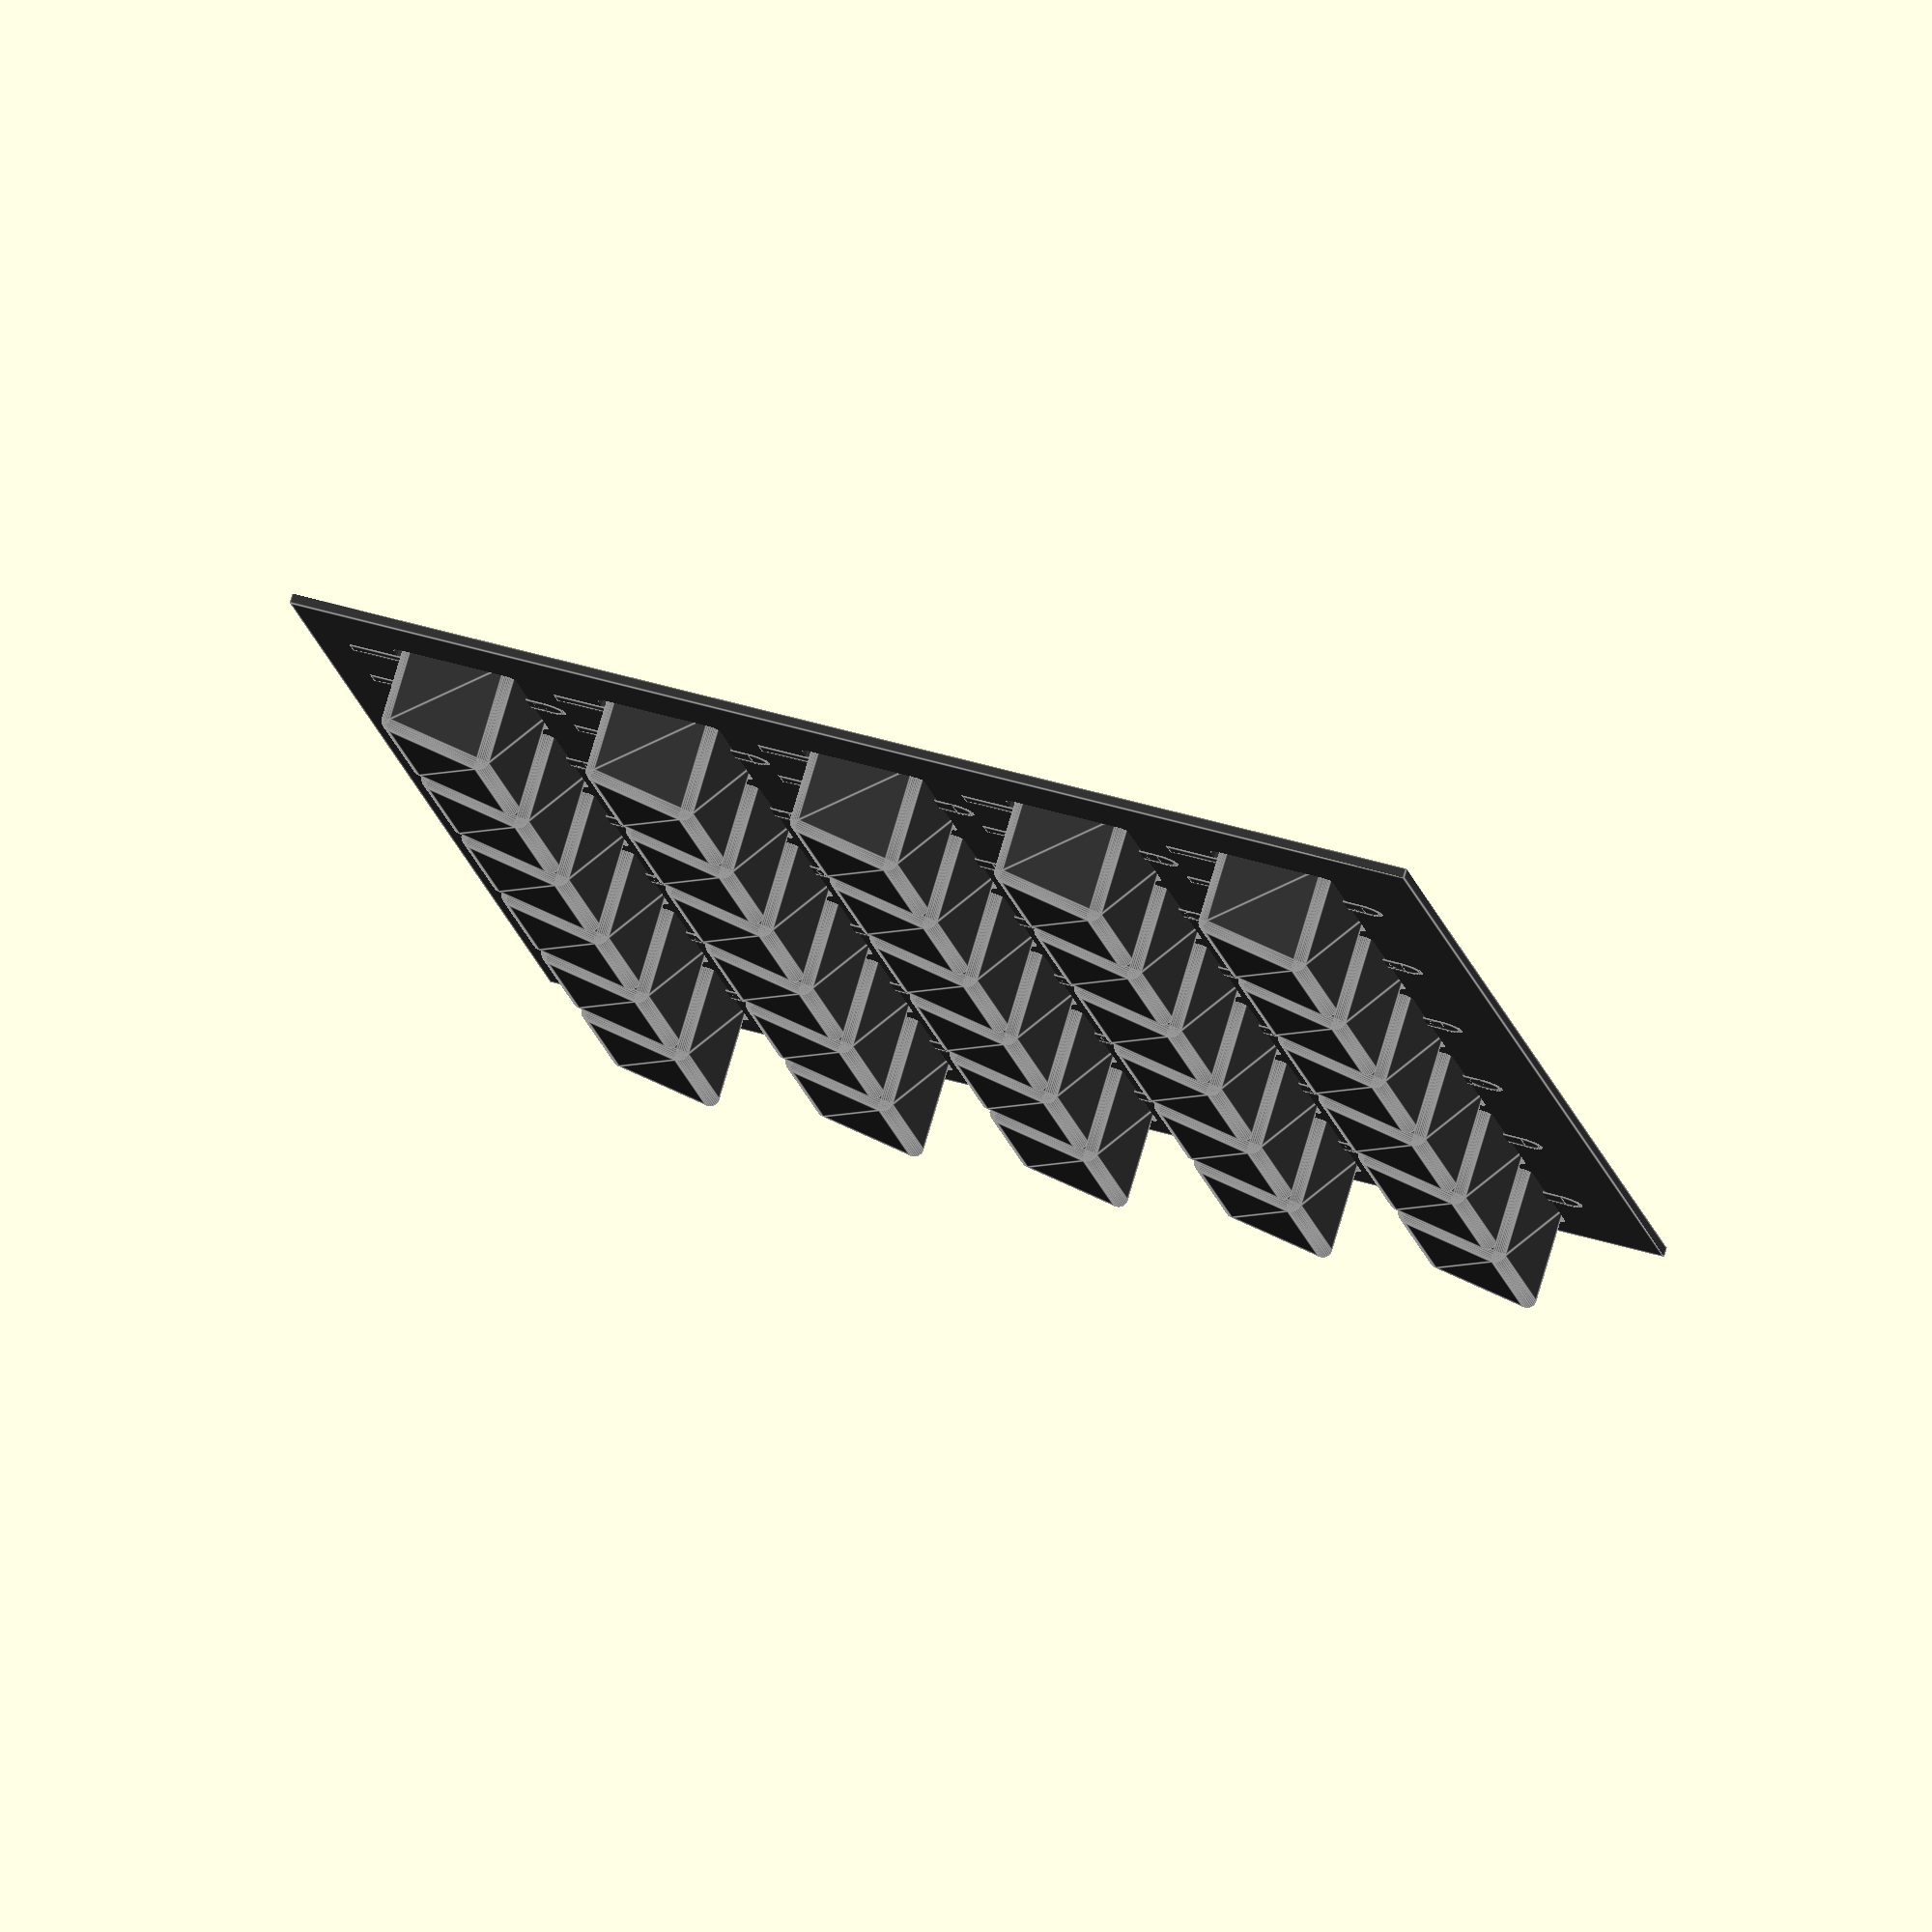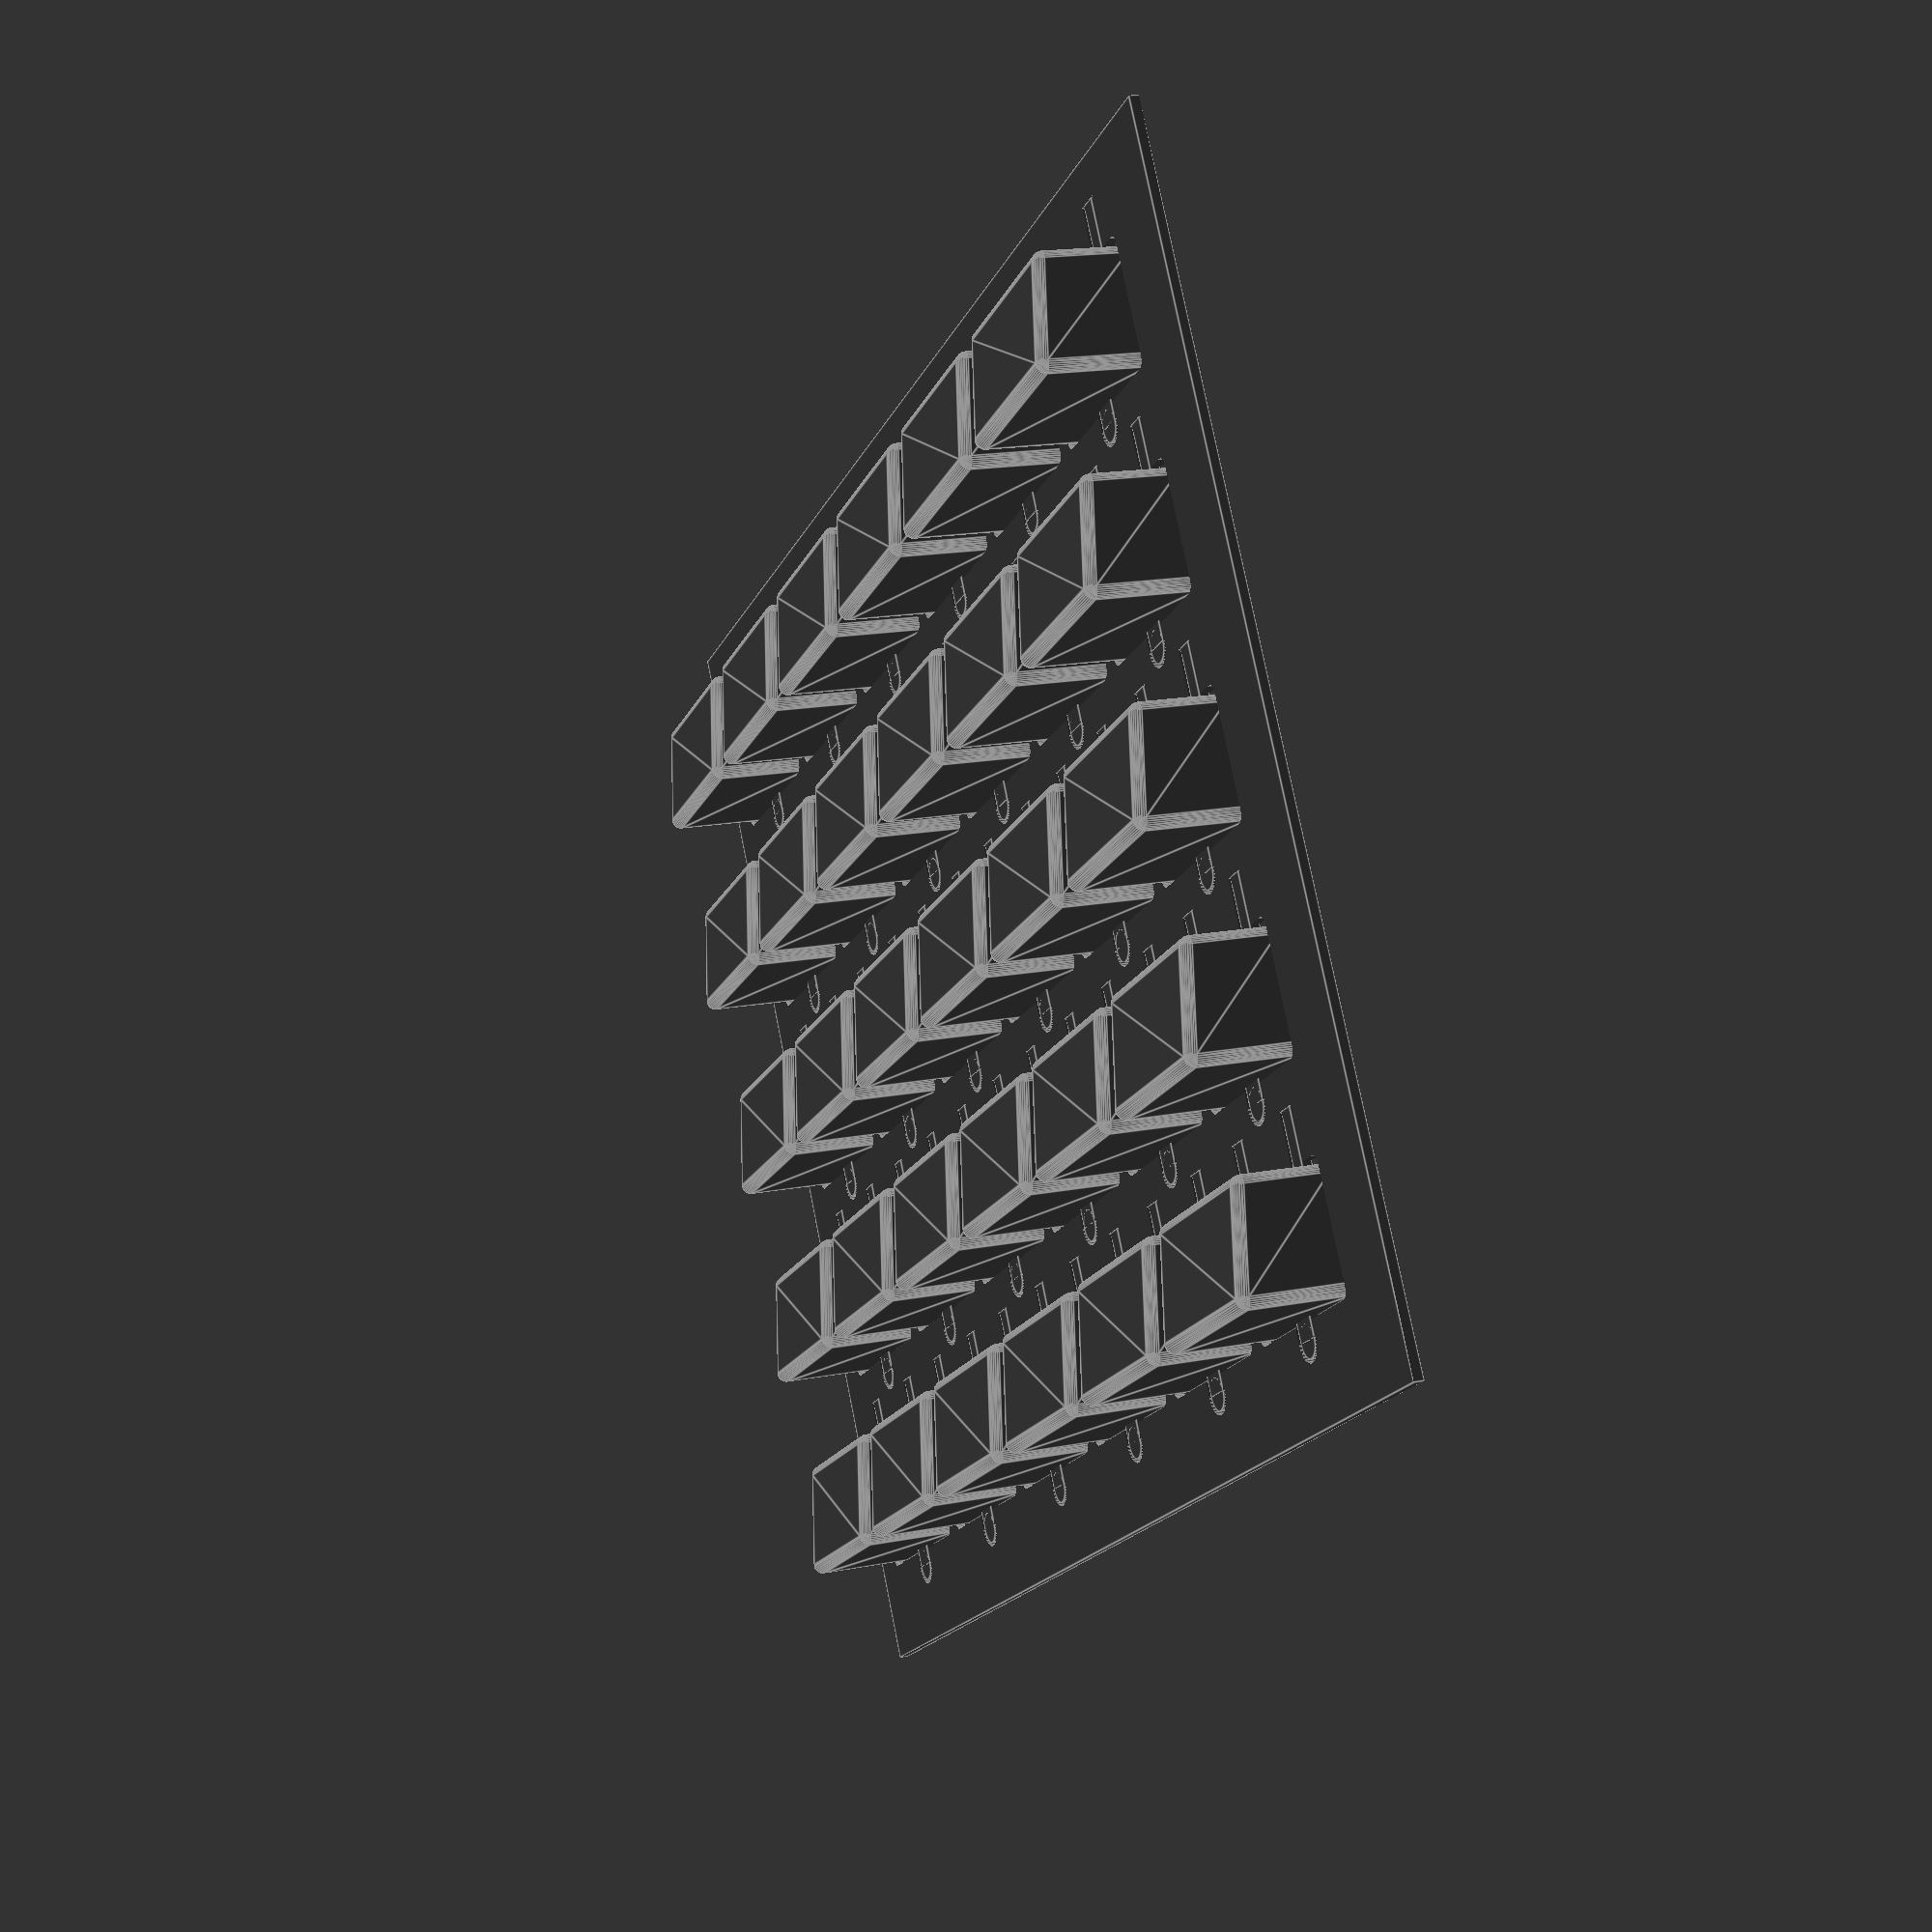
<openscad>
/*
    DM50 - Javier Báscones Velázquez - 2024
    
    https://www.montanacolors.com/en/productos/mtn-pro-plastic-bumper-paint/
    
*/

// Battery
// AA  : 50 x 14.2
// AAA : 44.5x10.5
// AAAA: 42.5x8.3

$fn=32;
key1_rows = 5; //5 (1 for modeling)
key1_cols = 6; //6 (1 for modeling)

tolerance = 0.2; // tolerance margin (mm) 
keys_hspace = 4;
keys_vspace = 5;
r = 0.5; // chamfers

key_wall = 1;
key_height = 2+2+2;
key1_l = 10;
key1_w = 6;
key1_xspace = 11.5;
key1_yspace = 11;

key2_l = 8.5;
key2_w = 6;

pcb_height = 148;
pcb_width = 70;

junction_w = 1.0;
junction_h = 0.5;
junction_l = 3;
junction_r = 0.8;
junction_space = 1;
junction_hover = 1.0;

key_bottom_margin = 0.2;

push_wall = 0.2;
push_size = 4;
push_height = 0.0;
push_hole = 2;
push_r1   = 1;
push_r2   = 0.6;
push_r_h = 1;

wall01 = junction_h;

module insert_hole()
{
    translate([key1_l/2, key1_w/2, 0])
    union()
    {
        translate([-push_size/2, -push_wall/2, -1])
            cube([push_size, push_wall, push_hole+push_height+1]);
        translate([-push_wall/2, -push_size/2, -1])
            cube([push_wall, push_size, push_hole+push_height+1]);
        translate([0, 0, -1])
            cylinder(push_hole+1, push_r1, push_r1);
    }
}


module insert()
{
    translate([key1_l/2, key1_w/2, push_hole])
    union()
    {
        translate([0, 0, -push_hole-push_r_h])
            cylinder(push_r_h, push_r2, push_r1);
        translate([0, 0, -push_hole])
            cylinder(push_hole, push_r1, push_r1);
    }
}


module key01()
{   
    translate([0, 0, -r])
    difference()
    {
        union()
        {
            translate([r, r, r])
                minkowski()
                {
                  difference() {
                  cube([key1_l-r*2, key1_w-r*2, key_height-r]);
                    
                  translate([-key1_l/2, -key1_w/2, key_height-2.5])
                    rotate(a=[10,0,0])
                        cube([key1_l*2, key1_w*2, key_height-r]);
                  }
                    
                  sphere(r=r);
                }

            translate([key1_l/5 - junction_w / 2, -junction_l, r])
                cube([junction_w, junction_l+key_wall, junction_h]);

            translate([ key1_l/5 * 4 - junction_w / 2, -junction_l, r])
                cube([junction_w, junction_l+key_wall, junction_h]);
            
            // JUNCTION TOP SLICE
            translate([key1_l/2, key1_w + junction_space, r])
            union()
            {
                cylinder(junction_h, junction_r, junction_r);
                translate([-junction_r, -junction_space - junction_r/2 - key_wall/2 - tolerance/2, 0])
                    cube([junction_r * 2, key_wall+junction_space , junction_h]);
            }
        }
        
        translate([-key1_l/2, -key1_w/2, -r])
        cube([key1_l*2, key1_w*2, r*2]);
        
        insert_hole();
    }
}



module key01_diff( x = 0, y = 0 )
{

    union()
    {
        translate([x+r-tolerance, y+r-tolerance - key_bottom_margin, -1])
        minkowski()
        {
          cube([key1_l+tolerance*2-r*2, key1_w+tolerance*2-r*2+key_bottom_margin, key_height-r+2]);
          sphere(r=r);
        }
        
        translate([key1_l/2, key1_w + junction_space, -0.5])
        union()
        {
            cylinder(key_wall+1, junction_r+tolerance, junction_r+tolerance);
            translate([-junction_w, -junction_space - junction_r/2, junction_h-0.5])
                cube([junction_r*2+tolerance*2, junction_space + junction_r/2, junction_h*4]);
        }

        
        translate([key1_l/5, 0, -0.5])
        union()
        {
            translate([-junction_w / 2 - tolerance, -junction_l, junction_h-0.5])
                cube([junction_w+tolerance*2, junction_l+key_wall, junction_h*4]);
        }

        translate([key1_l/5*4, 0, -0.5])
        union()
        {
            translate([ - junction_w / 2 - tolerance, -junction_l, junction_h-0.5])
                cube([junction_w+tolerance*2, junction_l+key_wall, junction_h*4]);
        }
        
    }
}



color([0.2,0.2,0.2])
union()
{
    difference()
    {
        translate([-5, -5, 0]) cube([75, 60, wall01]);
        for ( y = [0 : key1_rows-1] ){
            for ( x = [0 : key1_cols-1] ){
                translate([key1_xspace*x, key1_yspace*y, 0]) key01_diff();
            }
        }
    }
    for ( y = [0 : key1_rows-1] ){
        for ( x = [0 : key1_cols-1] ){
            translate([key1_xspace*x, key1_yspace*y, wall01-junction_h]) key01();
        }
    }
}


//key01_diff();

/*
for ( y = [0 : 3] ){
    for ( x = [0 : 5] ){
        translate([key1_xspace*x, key1_yspace*y, 0]) key01();
    }
}
*/



</openscad>
<views>
elev=102.1 azim=259.4 roll=163.6 proj=o view=edges
elev=343.0 azim=147.4 roll=68.9 proj=p view=edges
</views>
